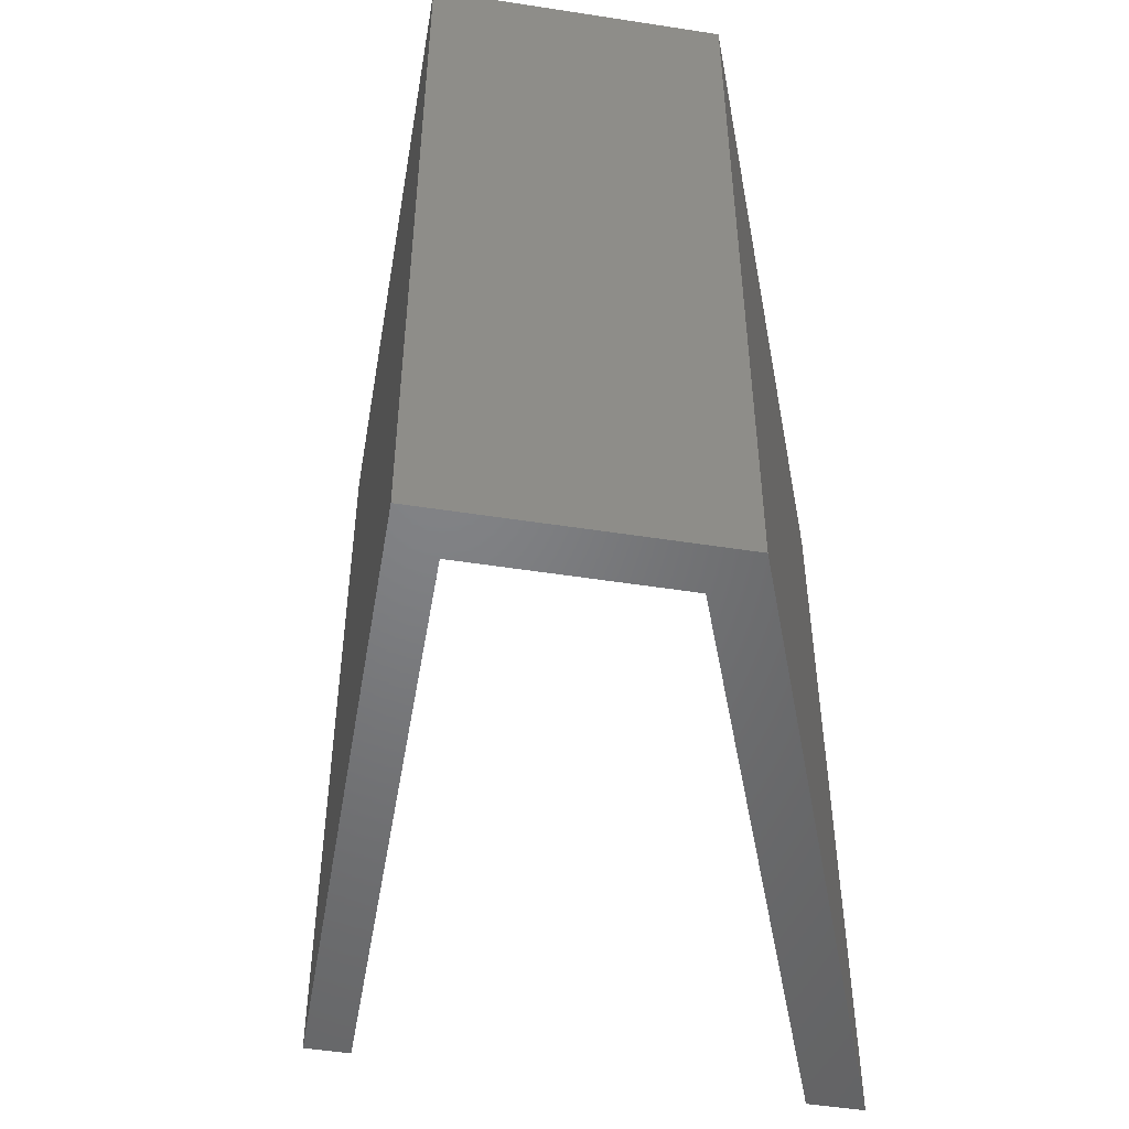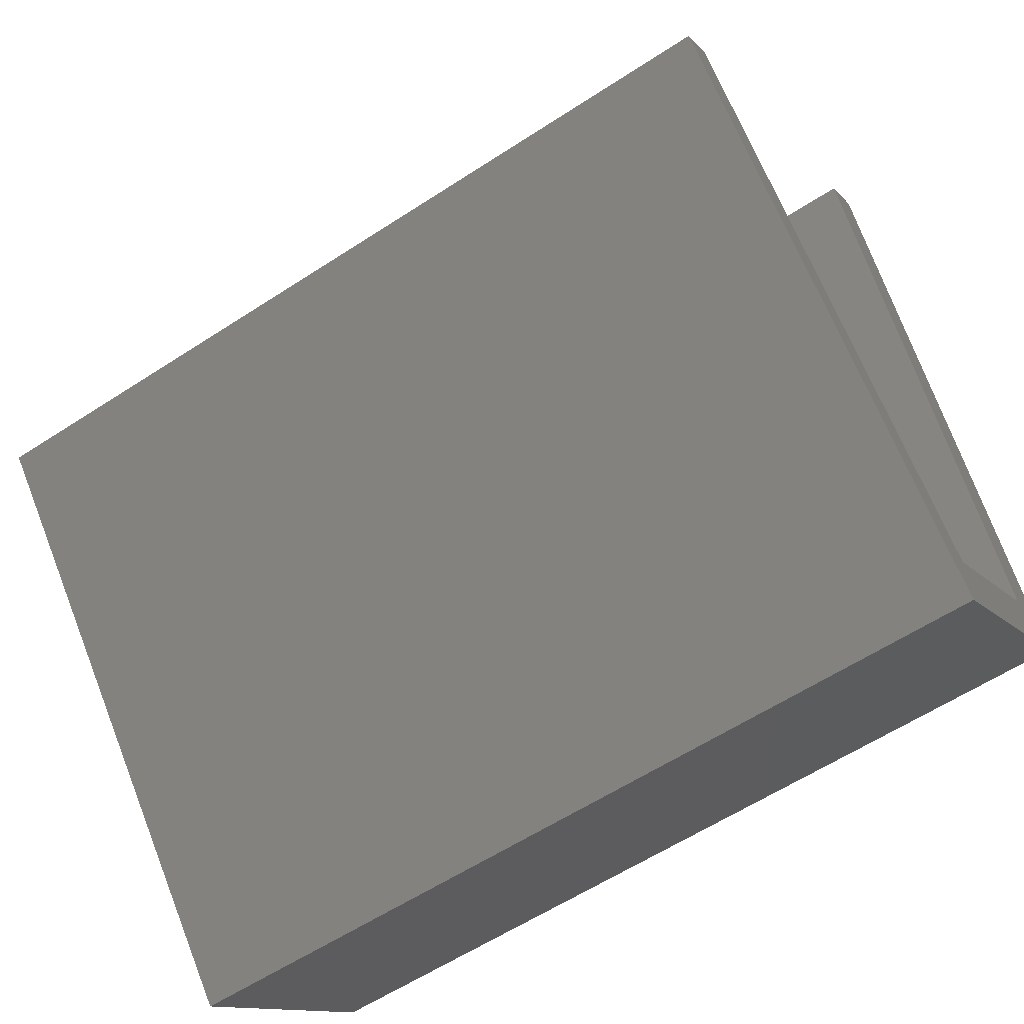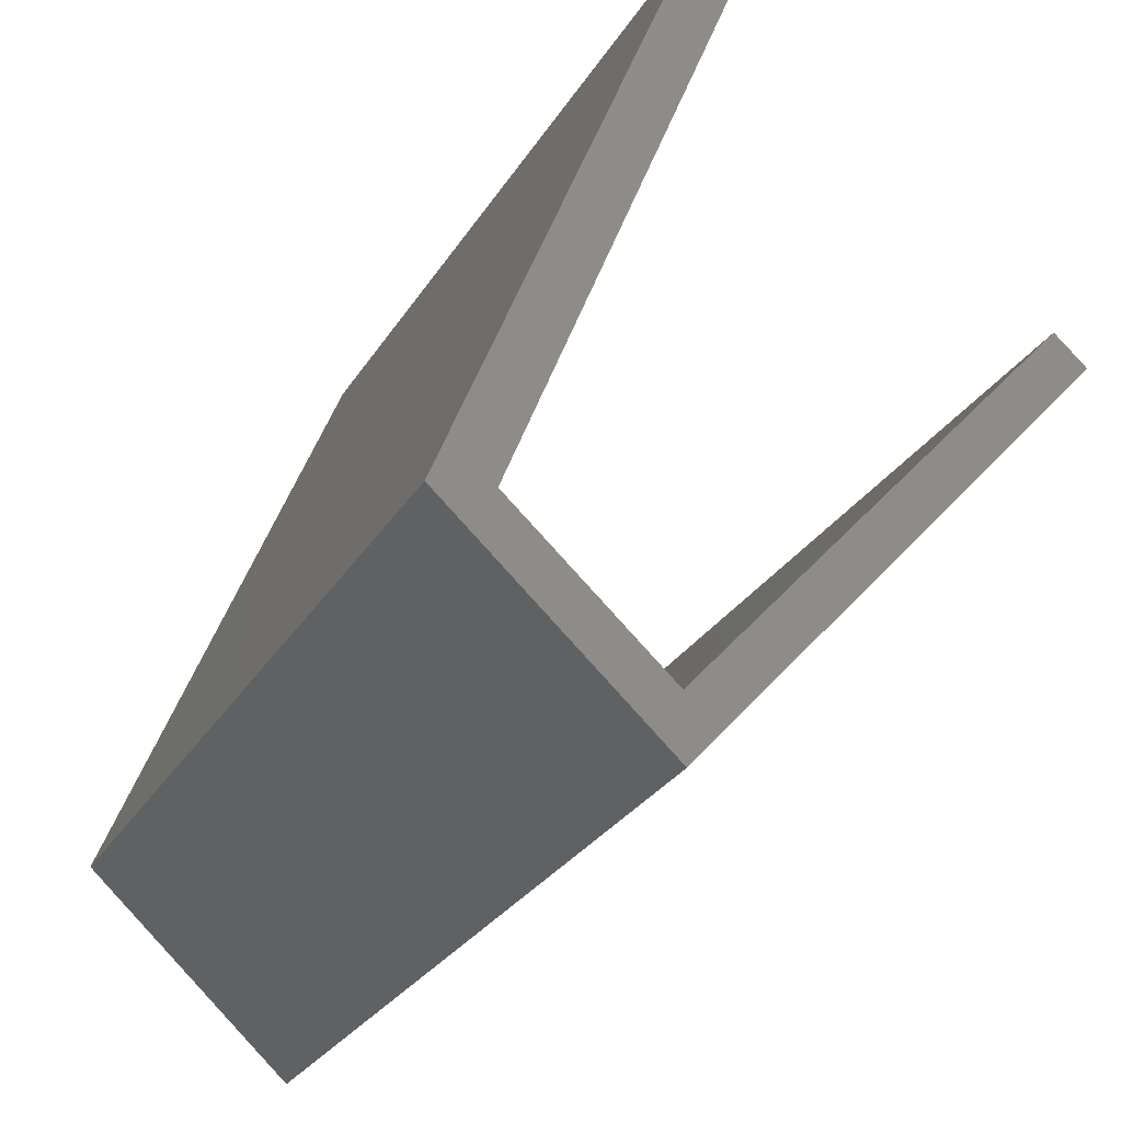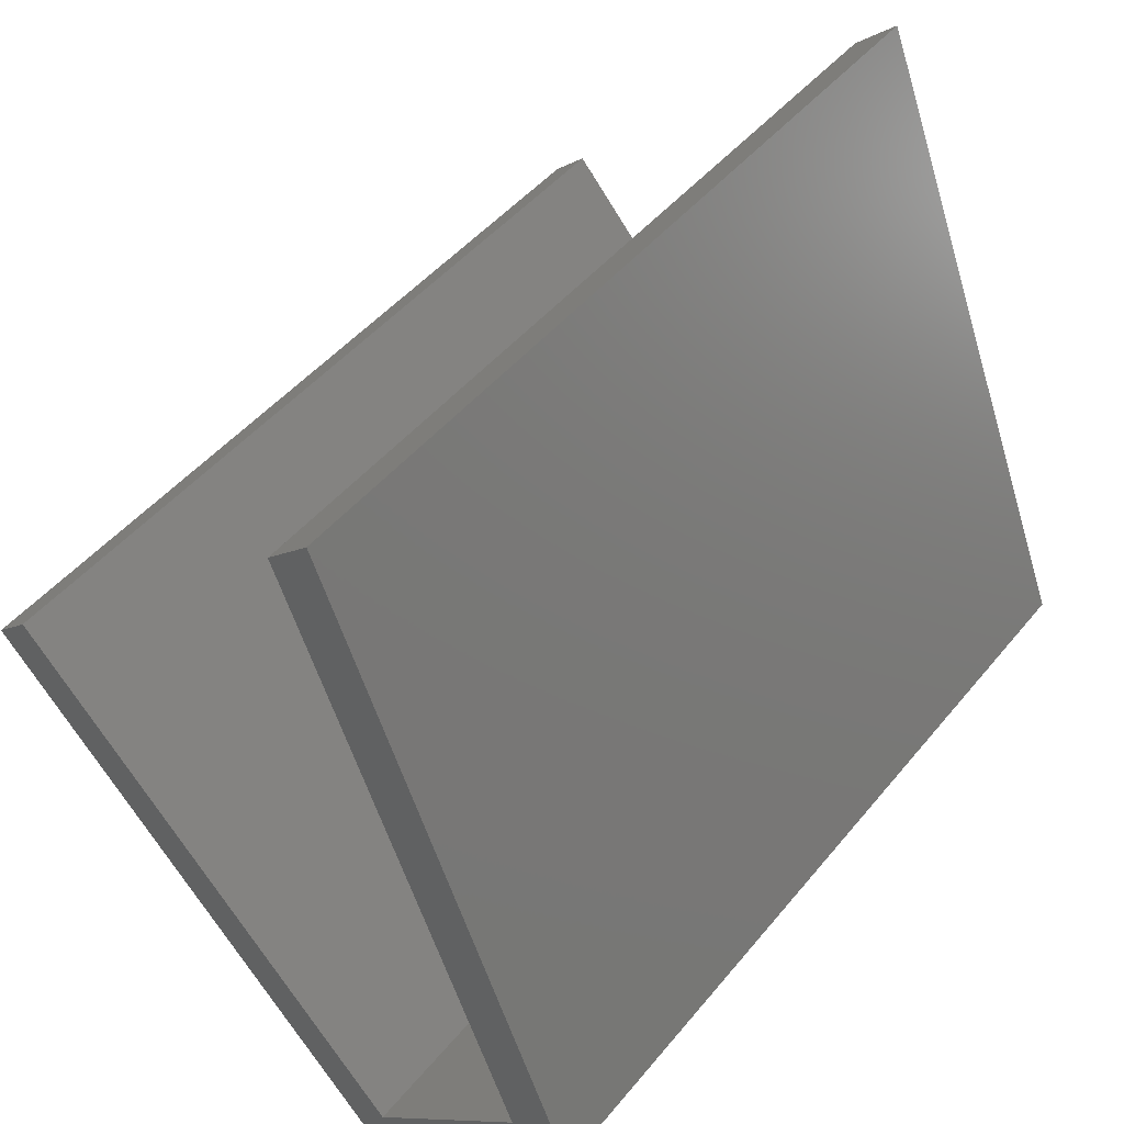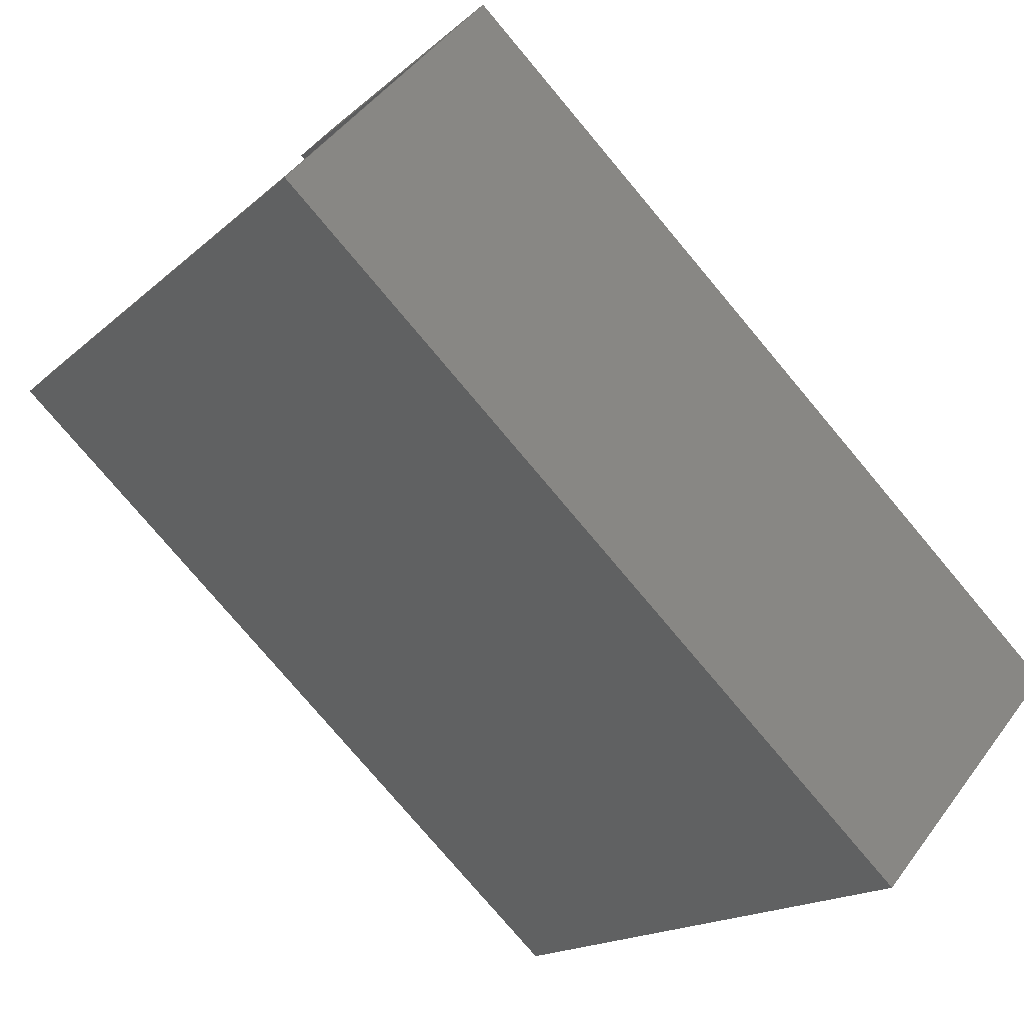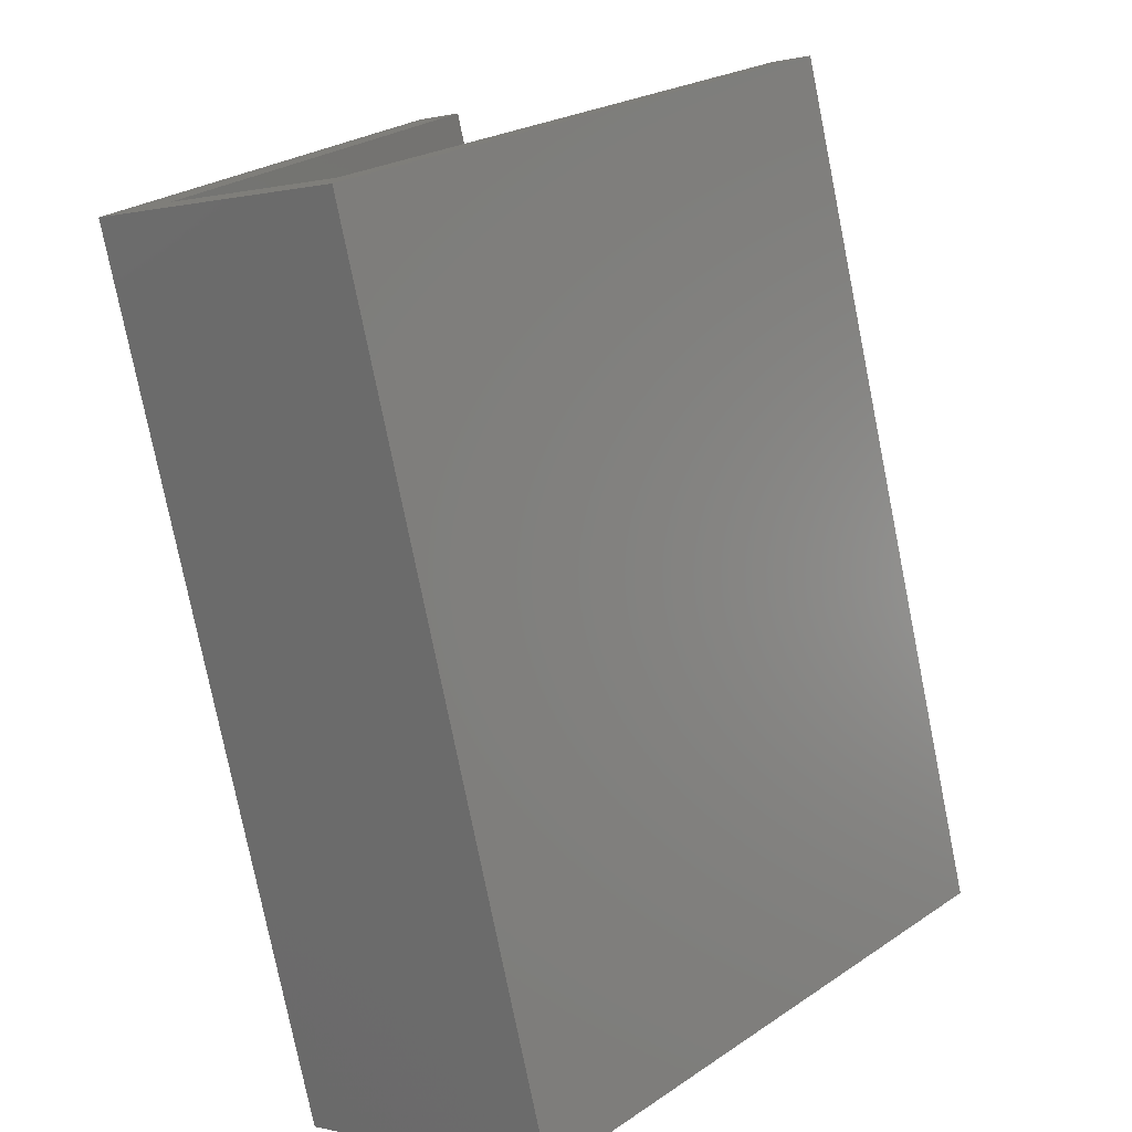
<metadata>
{"format":"stl","ext":"stl","renderer":"f3d","projection":"perspective","resolution":1024,"background":"white","views":[{"elev":-51.0,"azim":-148.2,"up":"+Y"},{"elev":-59.5,"azim":123.9,"up":"+Z"},{"elev":-28.9,"azim":-25.9,"up":"+Z"},{"elev":45.9,"azim":-143.4,"up":"+Z"},{"elev":-77.2,"azim":-140.0,"up":"+Z"},{"elev":-77.6,"azim":11.4,"up":"+Z"}]}
</metadata>
<code>
# stl→obj: 16 verts, 28 faces
v -0.1771 -9.989e-10 0.01968
v -0.1764 -1.077e-09 -0.0111
v 0.02218 -5.379e-10 0.2142
v -0.1764 0.4 -0.0111
v 0.006512 -5.004e-10 0.228
v 0.02218 0.4 0.2142
v -0.2805 -8.28e-10 0.08062
v -0.2805 0.4 0.08062
v -0.1441 -1.401e-10 0.3607
v -0.1642 -9.2e-11 0.3785
v -0.1642 0.4 0.3785
v -0.2516 -8.207e-10 0.08533
v -0.1441 0.4 0.3607
v -0.2516 0.4 0.08533
v -0.1771 0.4 0.01968
v 0.006512 0.4 0.228
f 1 2 3
f 4 3 2
f 5 1 3
f 6 5 3
f 4 6 3
f 1 7 2
f 8 2 7
f 4 2 8
f 9 10 7
f 11 7 10
f 12 9 7
f 1 12 7
f 8 7 11
f 13 10 9
f 11 10 13
f 14 9 12
f 13 9 14
f 15 12 1
f 14 12 15
f 16 1 5
f 15 1 16
f 16 5 6
f 4 16 6
f 4 15 16
f 4 14 15
f 11 13 14
f 8 11 14
f 4 8 14

</code>
